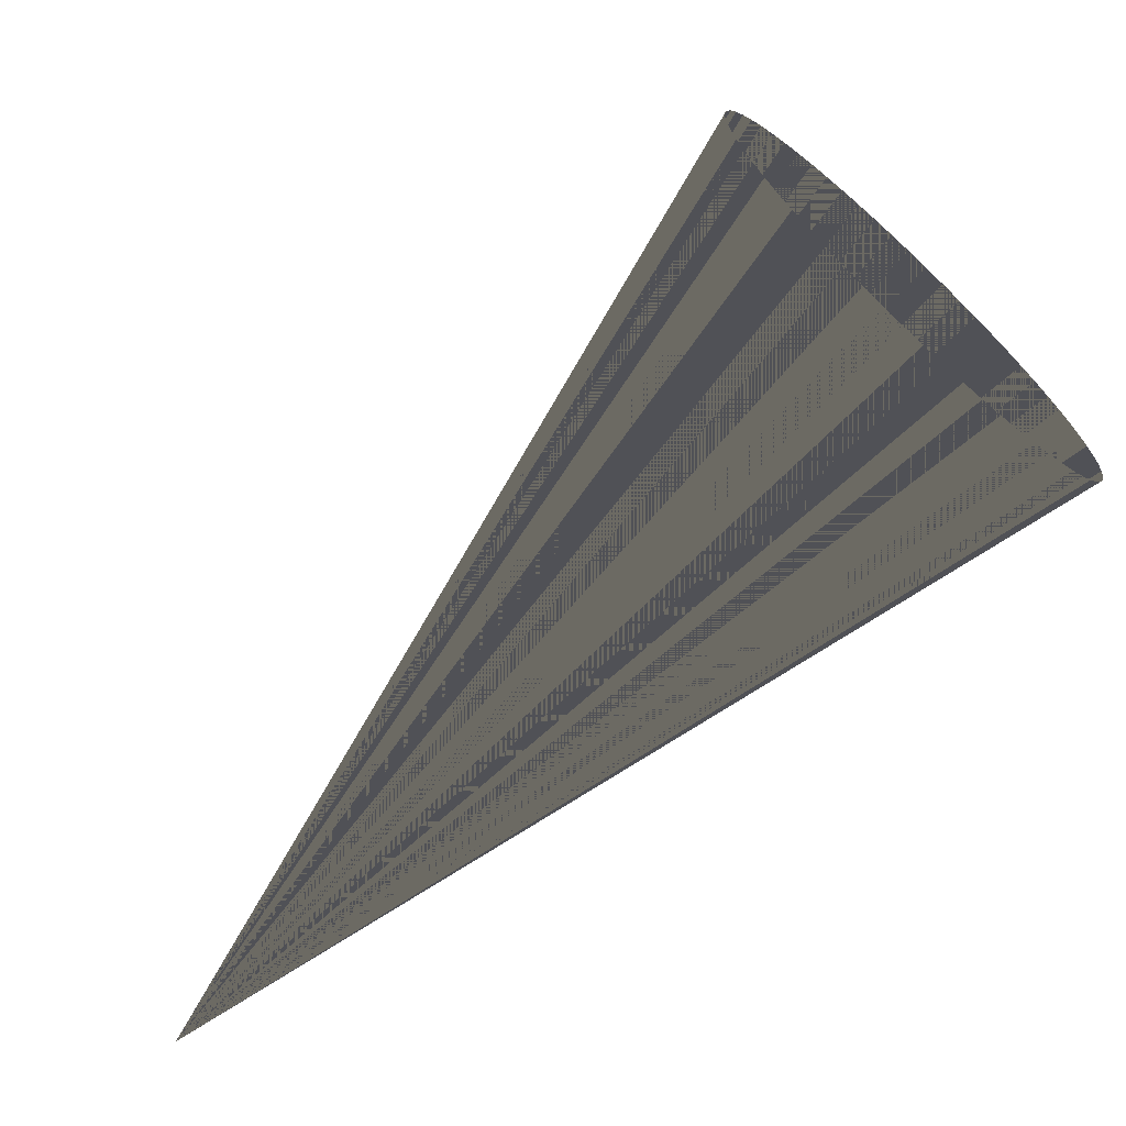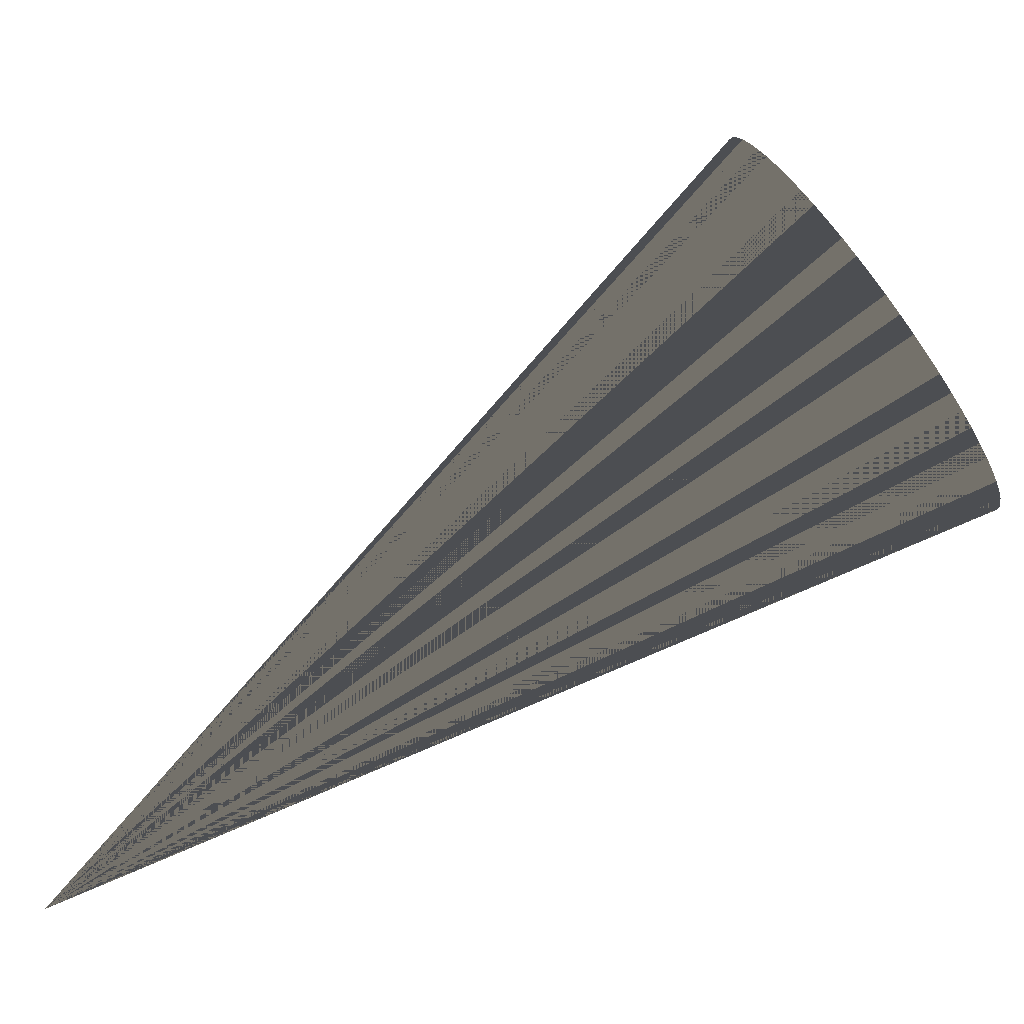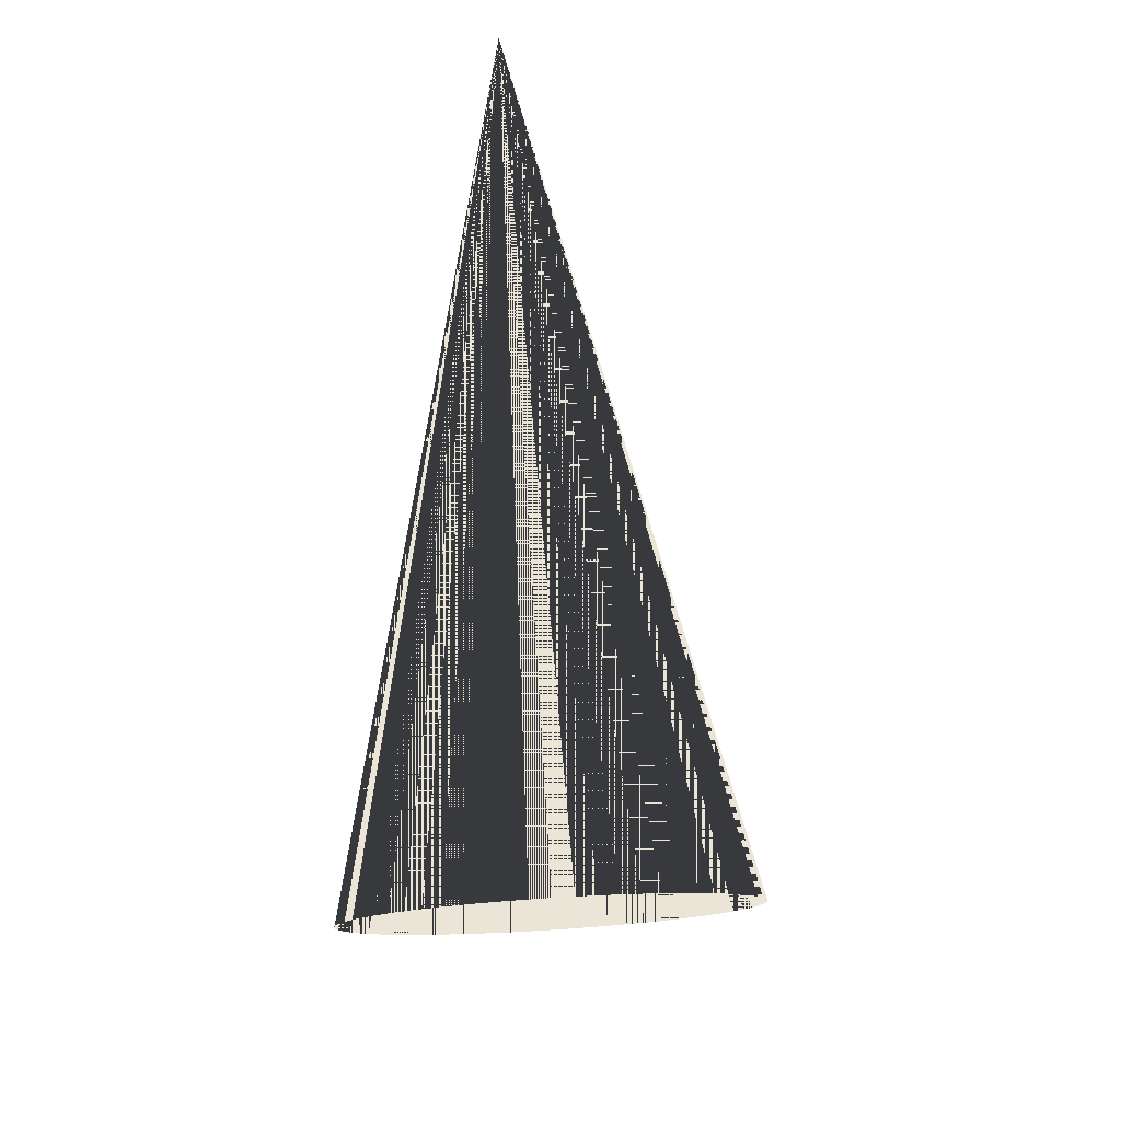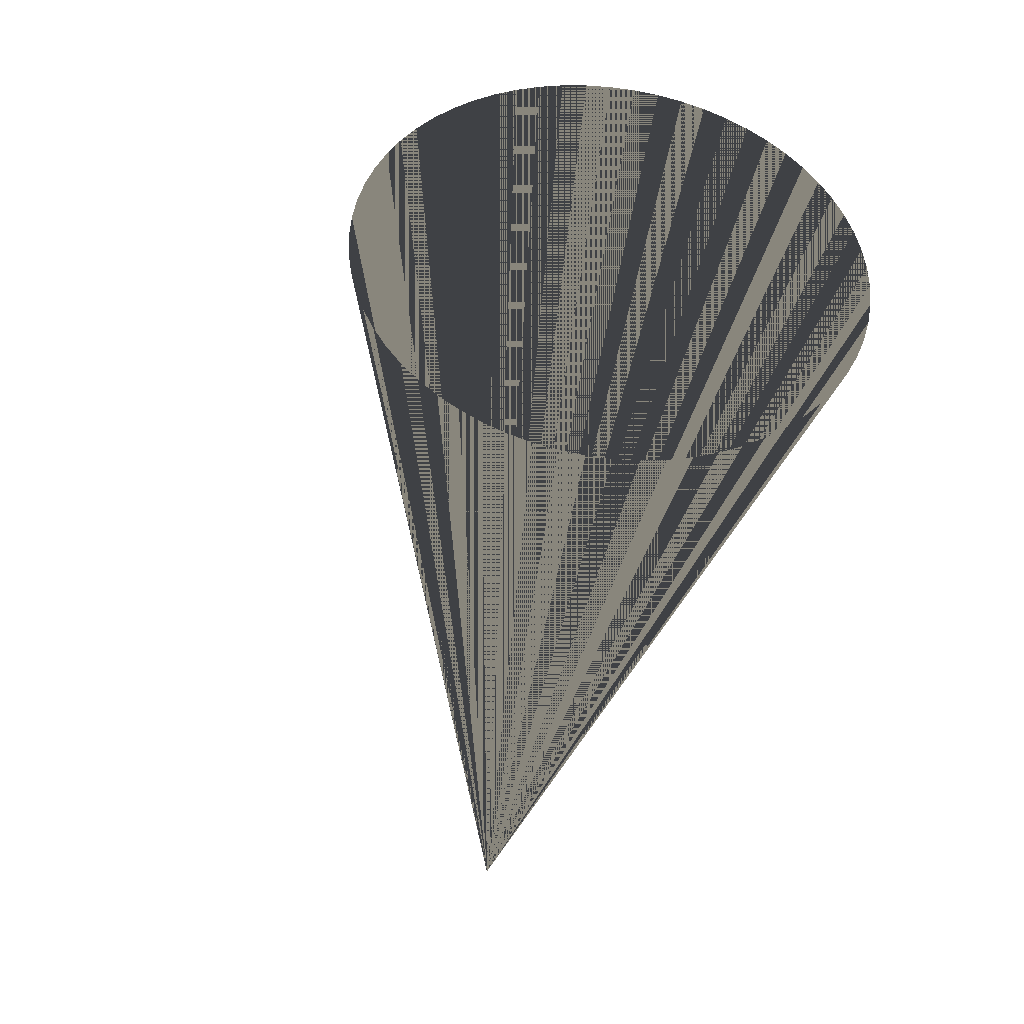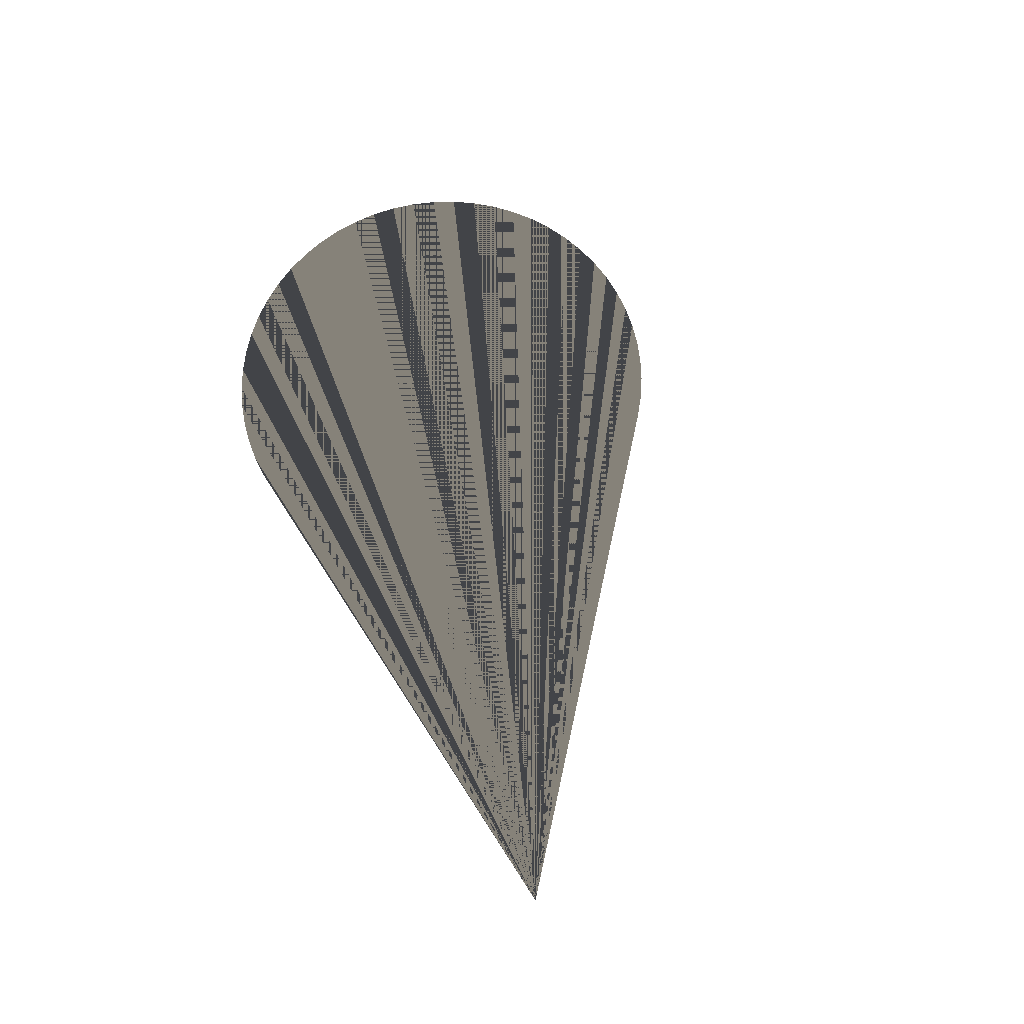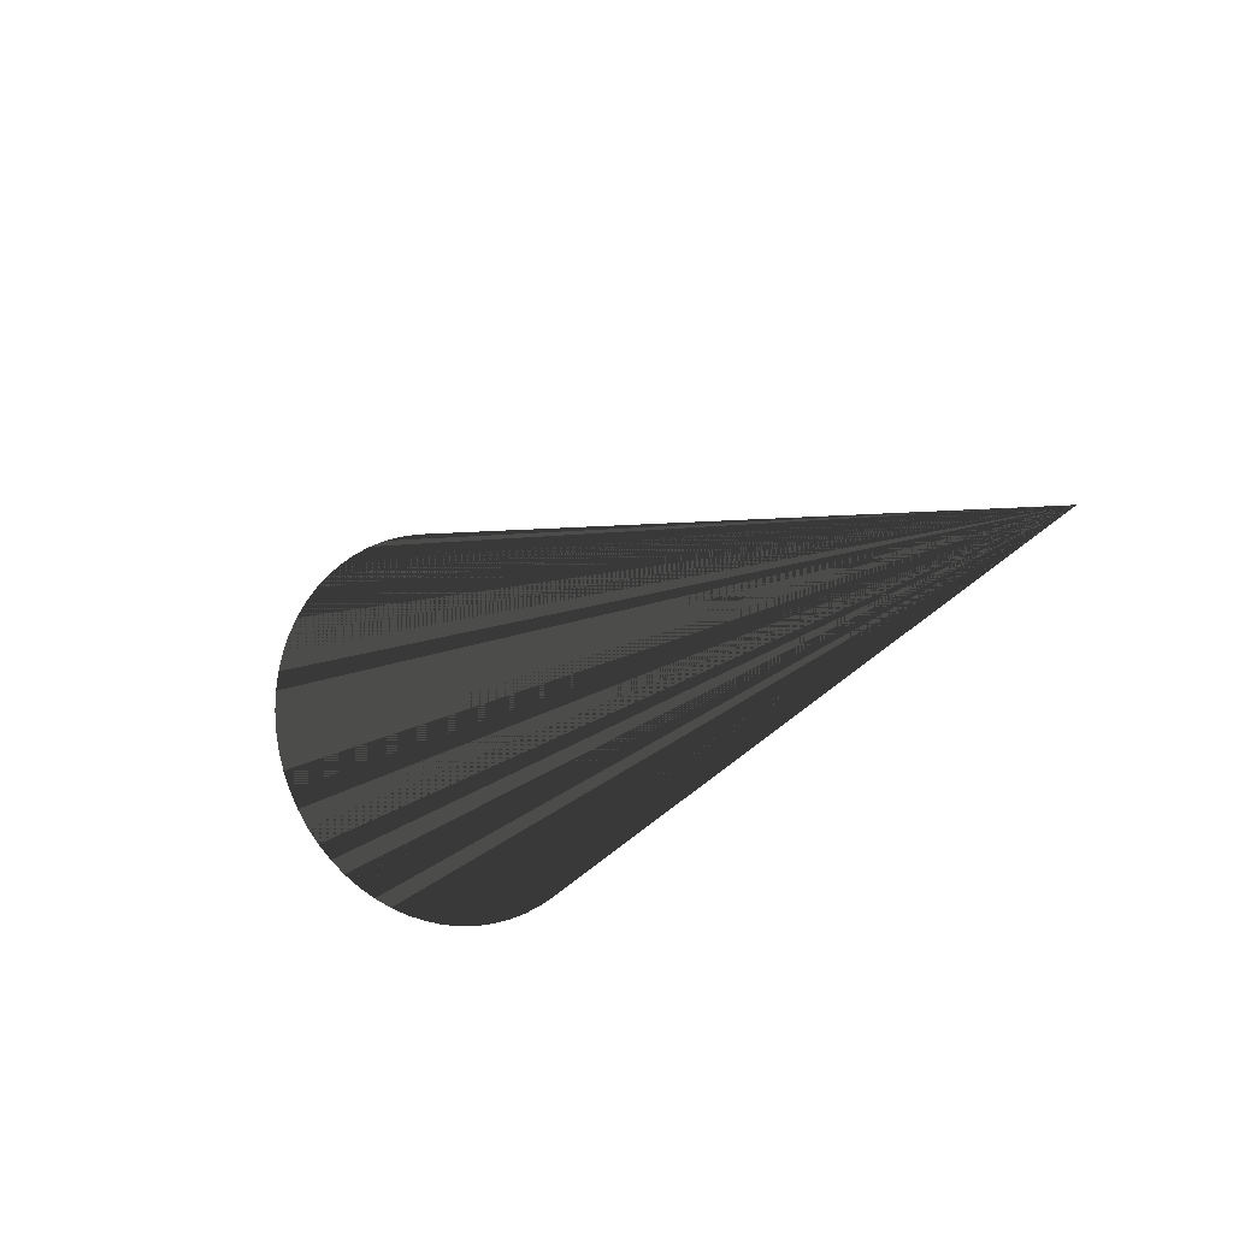
<metadata>
{"format":"obj","ext":"obj","renderer":"f3d","projection":"perspective","resolution":1024,"background":"white","views":[{"elev":-20.4,"azim":-60.5,"up":"+Z"},{"elev":-16.8,"azim":-84.3,"up":"+Z"},{"elev":-47.2,"azim":177.0,"up":"+Y"},{"elev":-5.7,"azim":-14.2,"up":"+Z"},{"elev":-7.9,"azim":167.1,"up":"+Z"},{"elev":70.0,"azim":87.9,"up":"+Y"}]}
</metadata>
<code>
v 0 0 0
v 0 0 0
v 0 0 0
v 0 0 0
v 0 0 0
v 0 0 0
v 0 0 0
v 0 0 0
v 0 0 0
v 0 0 0
v 0 0 0
v 0 0 0
v 0 0 0
v 0 0 0
v 0 0 0
v 0 0 0
v 0 0 0
v 0 0 0
v 0 0 0
v 0 0 0
v 0 0 0
v 0 0 0
v 0 0 0
v 0 0 0
v 0 0 0
v 0 0 0
v 0 0 0
v 0 0 0
v 0 0 0
v 0 0 0
v 0 0 0
v 0 0 0
v 0 0 0
v 0 0 0
v 0 0 0
v 0 0 0
v 0 0 0
v 0 0 0
v 0 0 0
v 0 0 0
v 0 0 0
v 0 0 0
v 0 0 0
v 0 0 0
v 0 0 0
v 0 0 0
v 0 0 0
v 0 0 0
v 0 0 0
v 0 0 0
v 0 0 0
v 0 0 0
v 0 0 0
v 0 0 0
v 0 0 0
v 0 0 0
v 0 0 0
v 0 0 0
v 0 0 0
v 0 0 0
v 0 0 0
v 0 0 0
v 0 0 0
v 0 0 0
v 0.1785 -1.11 0.7598
v 0.176 -1.093 0.784
v 0.1706 -1.077 0.8077
v 0.1624 -1.06 0.8307
v 0.1515 -1.044 0.8528
v 0.138 -1.029 0.8738
v 0.122 -1.014 0.8934
v 0.1037 -0.9995 0.9115
v 0.08326 -0.9862 0.9279
v 0.06084 -0.9739 0.9425
v 0.03668 -0.9628 0.9551
v 0.01101 -0.953 0.9655
v -0.01592 -0.9445 0.9738
v -0.04385 -0.9374 0.9797
v -0.07251 -0.9319 0.9833
v -0.1016 -0.9279 0.9845
v -0.1309 -0.9255 0.9833
v -0.1601 -0.9247 0.9797
v -0.1889 -0.9256 0.9738
v -0.217 -0.928 0.9655
v -0.2442 -0.9321 0.9551
v -0.2702 -0.9377 0.9425
v -0.2947 -0.9448 0.9279
v -0.3176 -0.9533 0.9115
v -0.3385 -0.9632 0.8934
v -0.3574 -0.9743 0.8738
v -0.3739 -0.9866 0.8528
v -0.3881 -1 0.8307
v -0.3996 -1.014 0.8077
v -0.4084 -1.029 0.784
v -0.4145 -1.045 0.7598
v -0.4177 -1.061 0.7353
v -0.418 -1.077 0.7109
v -0.4155 -1.094 0.6867
v -0.4101 -1.11 0.663
v -0.4019 -1.127 0.64
v -0.391 -1.143 0.6179
v -0.3775 -1.158 0.5969
v -0.3616 -1.173 0.5773
v -0.3432 -1.187 0.5592
v -0.3228 -1.201 0.5427
v -0.3003 -1.213 0.5282
v -0.2762 -1.224 0.5156
v -0.2505 -1.234 0.5052
v -0.2236 -1.242 0.4969
v -0.1957 -1.249 0.491
v -0.167 -1.255 0.4874
v -0.1379 -1.259 0.4862
v -0.1086 -1.261 0.4874
v -0.07942 -1.262 0.491
v -0.05062 -1.261 0.4969
v -0.0225 -1.259 0.5052
v 0.004692 -1.255 0.5156
v 0.03068 -1.249 0.5282
v 0.05523 -1.242 0.5427
v 0.07808 -1.234 0.5592
v 0.09904 -1.224 0.5773
v 0.1179 -1.213 0.5969
v 0.1344 -1.2 0.6179
v 0.1485 -1.187 0.64
v 0.1601 -1.173 0.663
v 0.1689 -1.158 0.6867
v 0.175 -1.142 0.7109
v 0.1782 -1.126 0.7353
f 1 65 66 2
f 2 66 65 1
f 2 66 67 3
f 3 67 66 2
f 3 67 68 4
f 4 68 67 3
f 4 68 69 5
f 5 69 68 4
f 5 69 70 6
f 6 70 69 5
f 6 70 71 7
f 7 71 70 6
f 7 71 72 8
f 8 72 71 7
f 8 72 73 9
f 9 73 72 8
f 9 73 74 10
f 10 74 73 9
f 10 74 75 11
f 11 75 74 10
f 11 75 76 12
f 12 76 75 11
f 12 76 77 13
f 13 77 76 12
f 13 77 78 14
f 14 78 77 13
f 14 78 79 15
f 15 79 78 14
f 15 79 80 16
f 16 80 79 15
f 16 80 81 17
f 17 81 80 16
f 17 81 82 18
f 18 82 81 17
f 18 82 83 19
f 19 83 82 18
f 19 83 84 20
f 20 84 83 19
f 20 84 85 21
f 21 85 84 20
f 21 85 86 22
f 22 86 85 21
f 22 86 87 23
f 23 87 86 22
f 23 87 88 24
f 24 88 87 23
f 24 88 89 25
f 25 89 88 24
f 25 89 90 26
f 26 90 89 25
f 26 90 91 27
f 27 91 90 26
f 27 91 92 28
f 28 92 91 27
f 28 92 93 29
f 29 93 92 28
f 29 93 94 30
f 30 94 93 29
f 30 94 95 31
f 31 95 94 30
f 31 95 96 32
f 32 96 95 31
f 32 96 97 33
f 33 97 96 32
f 33 97 98 34
f 34 98 97 33
f 34 98 99 35
f 35 99 98 34
f 35 99 100 36
f 36 100 99 35
f 36 100 101 37
f 37 101 100 36
f 37 101 102 38
f 38 102 101 37
f 38 102 103 39
f 39 103 102 38
f 39 103 104 40
f 40 104 103 39
f 40 104 105 41
f 41 105 104 40
f 41 105 106 42
f 42 106 105 41
f 42 106 107 43
f 43 107 106 42
f 43 107 108 44
f 44 108 107 43
f 44 108 109 45
f 45 109 108 44
f 45 109 110 46
f 46 110 109 45
f 46 110 111 47
f 47 111 110 46
f 47 111 112 48
f 48 112 111 47
f 48 112 113 49
f 49 113 112 48
f 49 113 114 50
f 50 114 113 49
f 50 114 115 51
f 51 115 114 50
f 51 115 116 52
f 52 116 115 51
f 52 116 117 53
f 53 117 116 52
f 53 117 118 54
f 54 118 117 53
f 54 118 119 55
f 55 119 118 54
f 55 119 120 56
f 56 120 119 55
f 56 120 121 57
f 57 121 120 56
f 57 121 122 58
f 58 122 121 57
f 58 122 123 59
f 59 123 122 58
f 59 123 124 60
f 60 124 123 59
f 60 124 125 61
f 61 125 124 60
f 61 125 126 62
f 62 126 125 61
f 62 126 127 63
f 63 127 126 62
f 63 127 128 64
f 64 128 127 63
f 64 128 65 1
f 1 65 128 64

</code>
